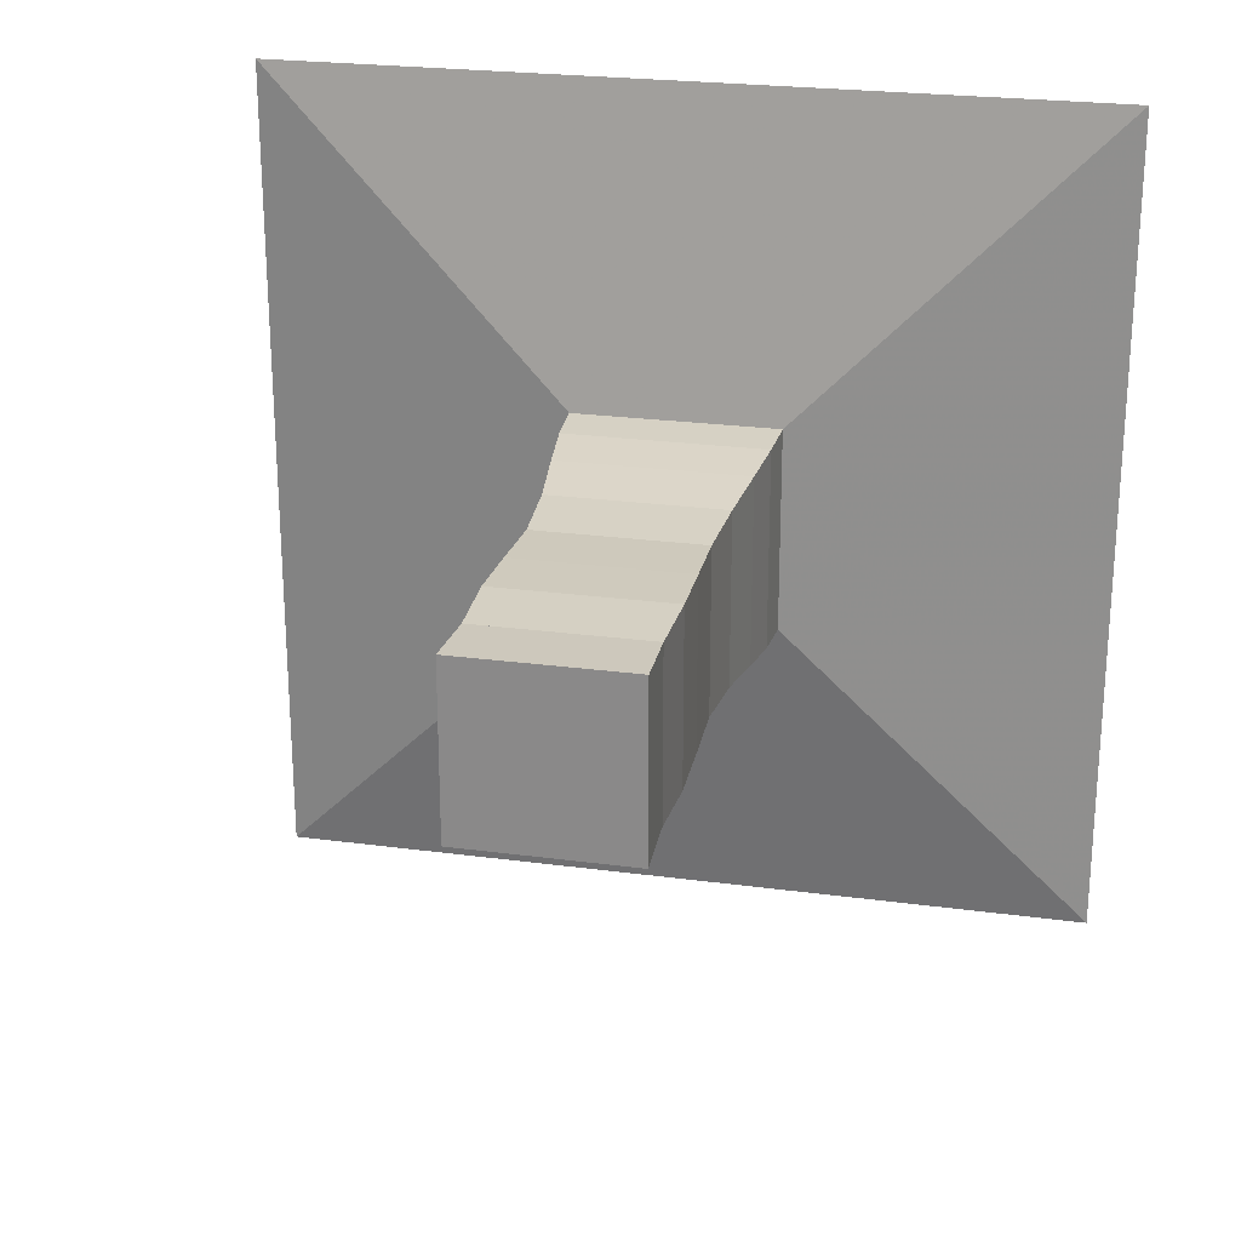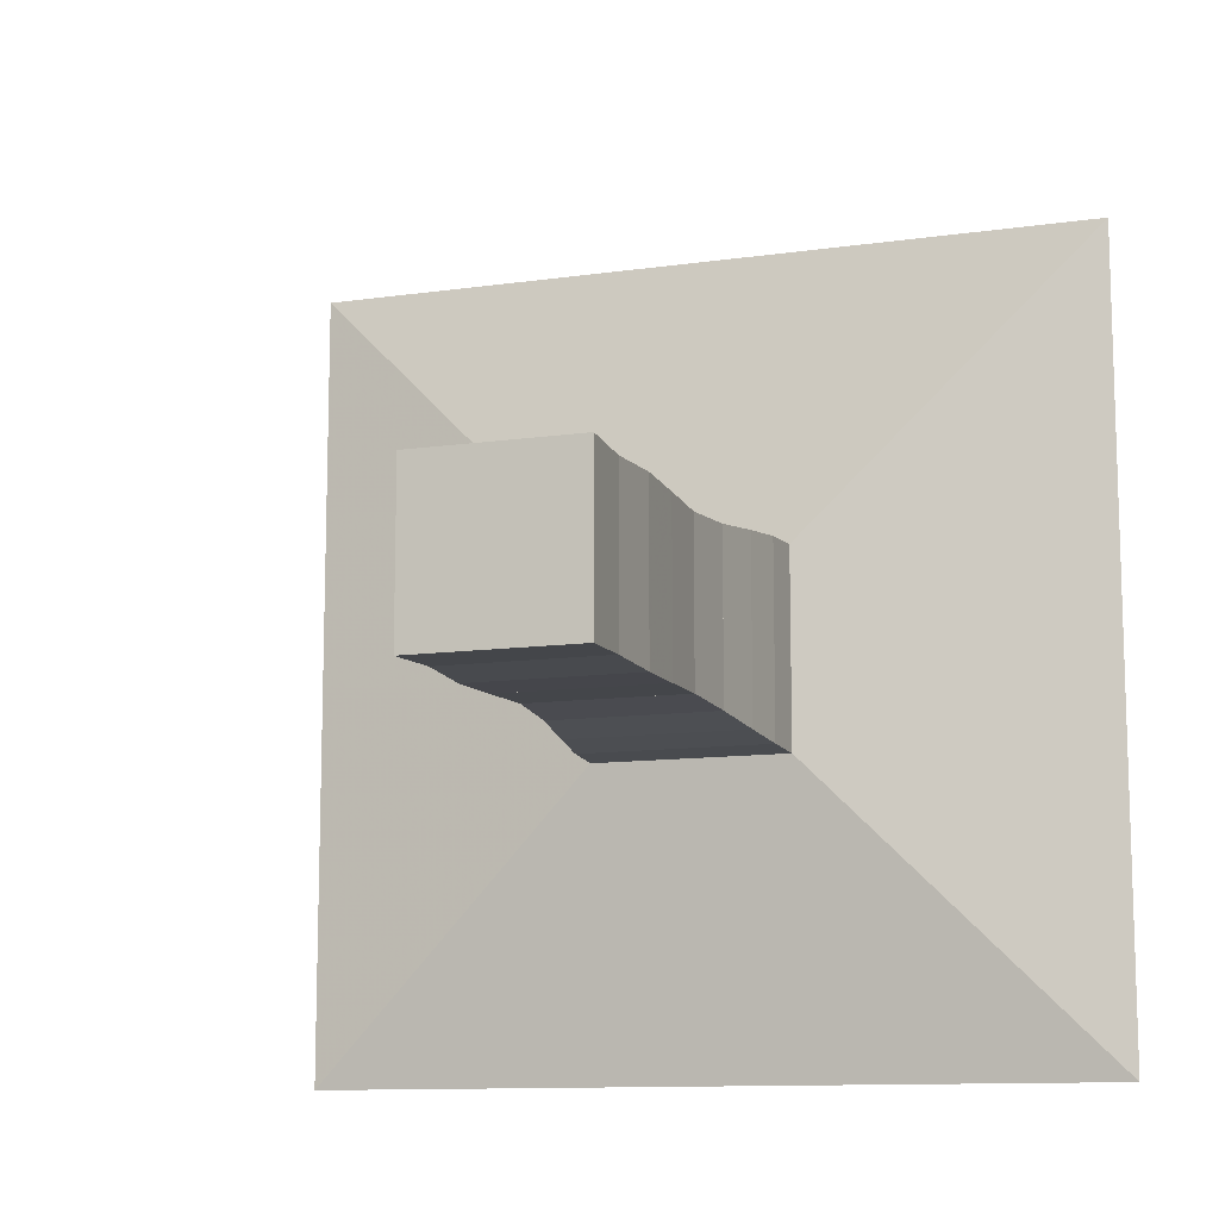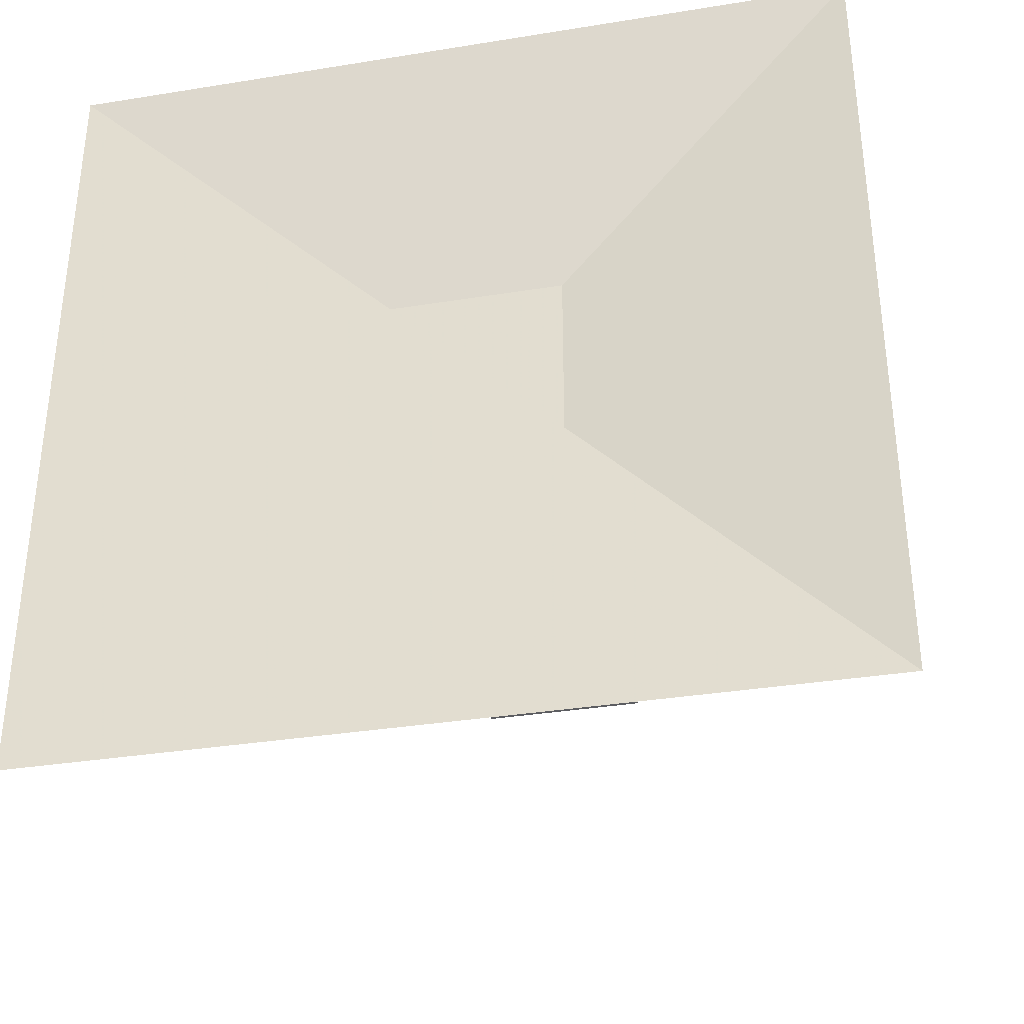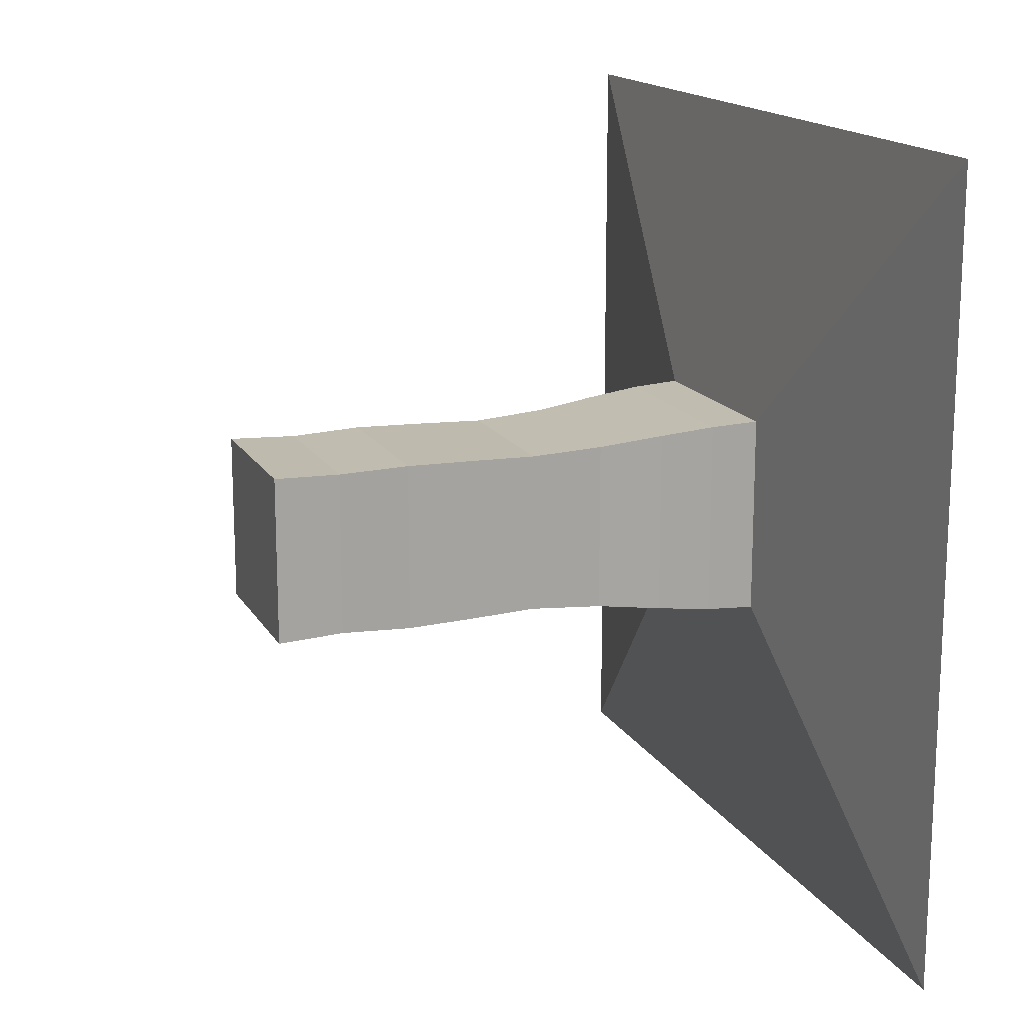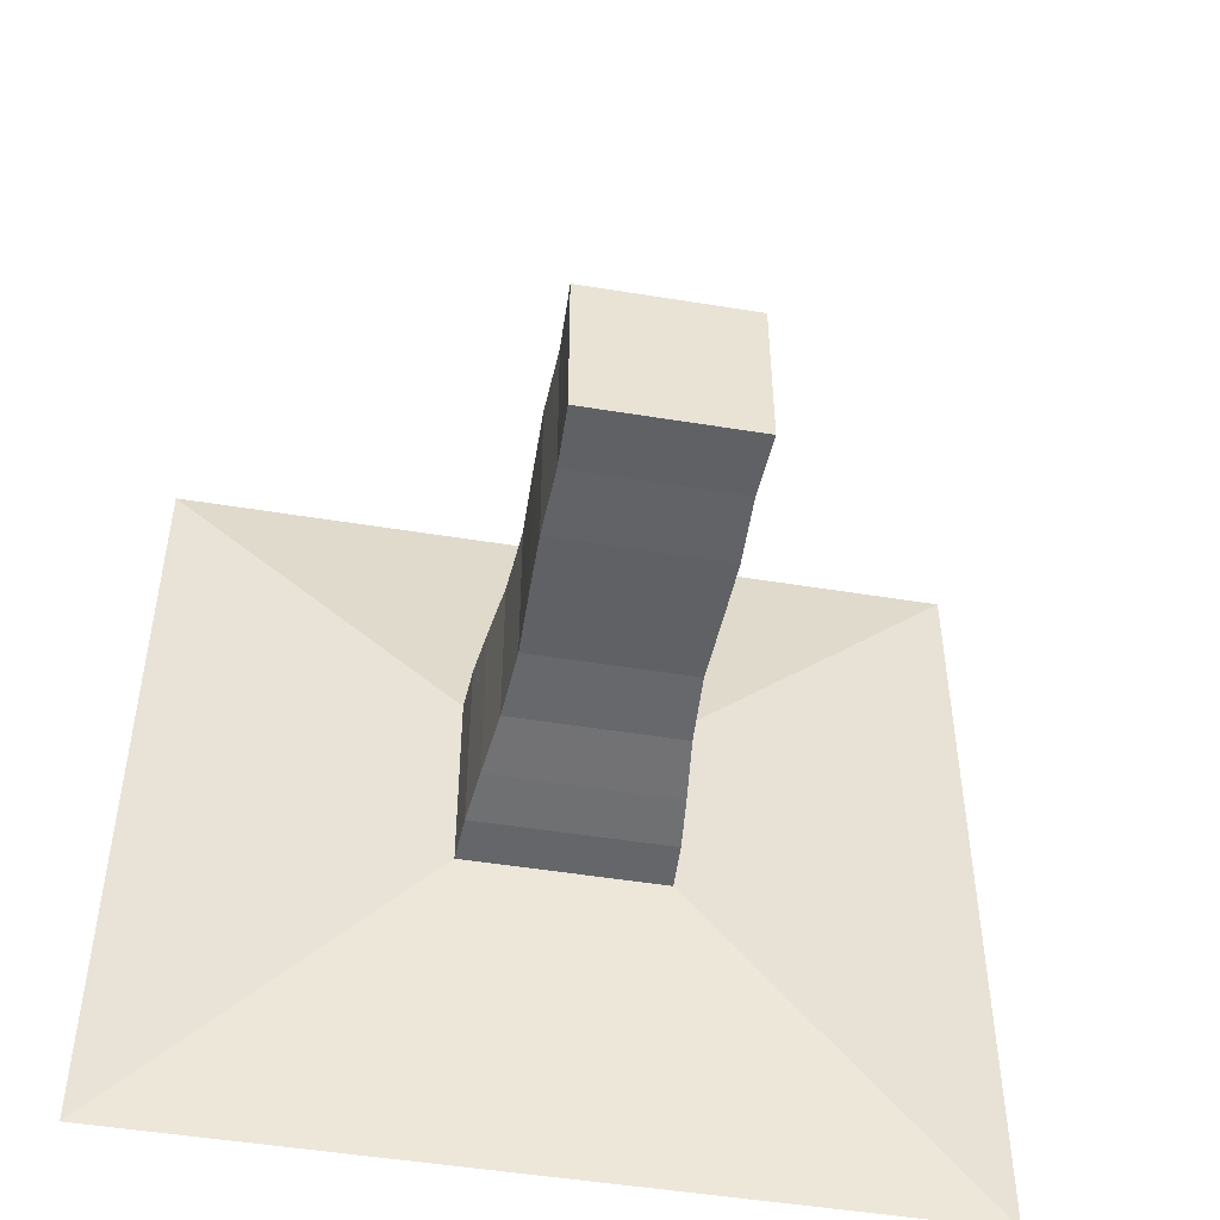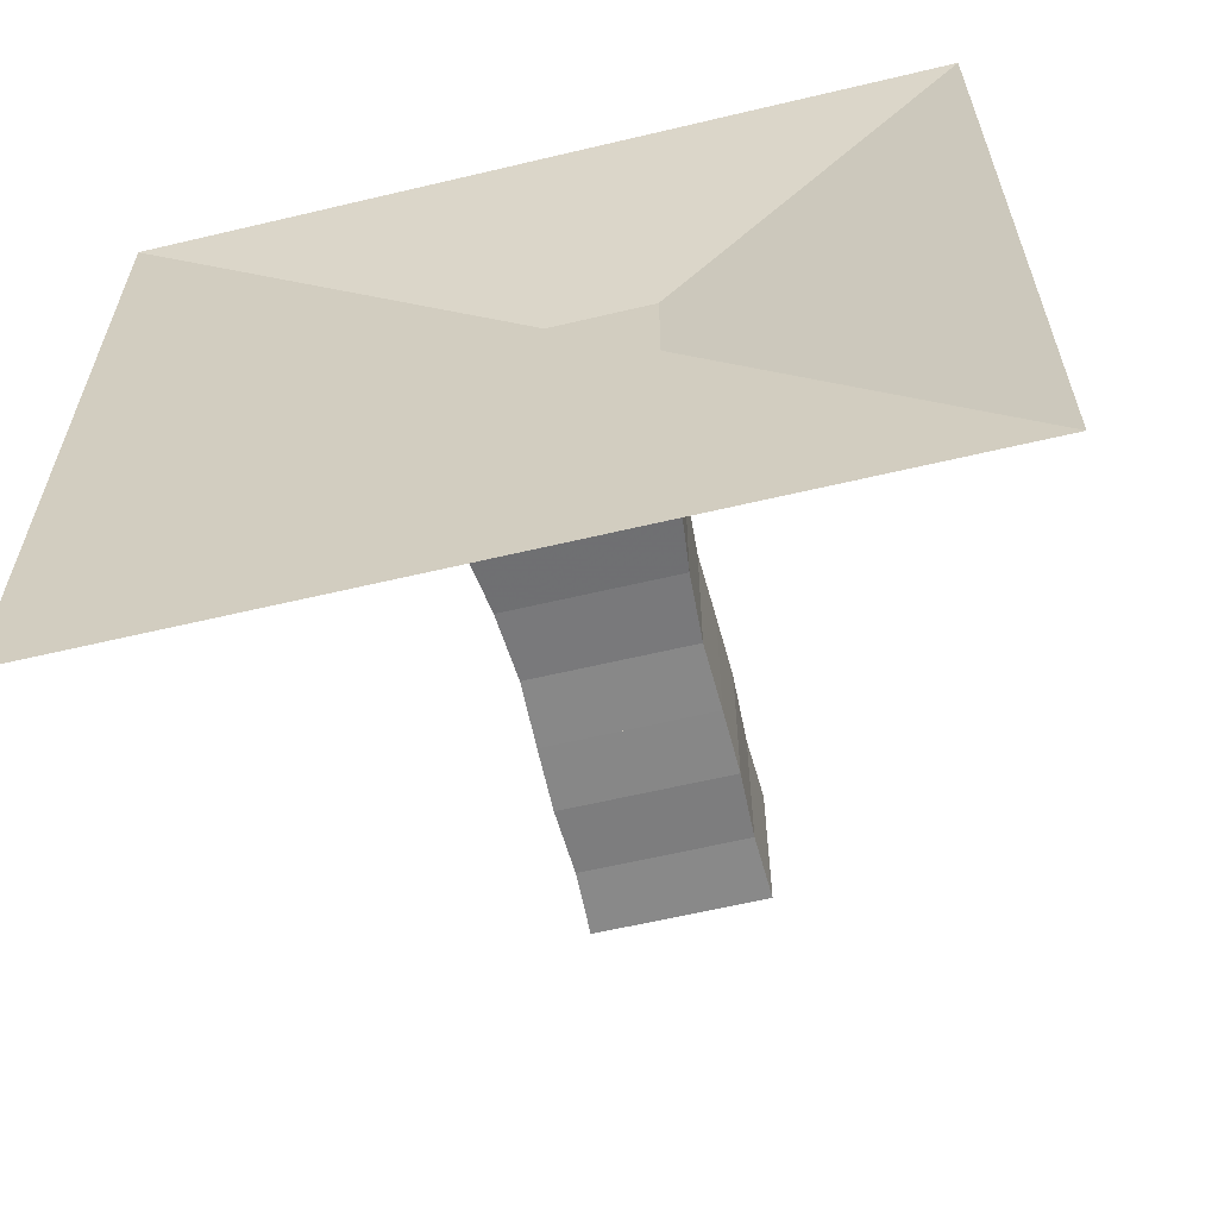
<metadata>
{"format":"obj","ext":"obj","renderer":"f3d","projection":"perspective","resolution":1024,"background":"white","views":[{"elev":24.1,"azim":102.6,"up":"+Z"},{"elev":-11.3,"azim":109.3,"up":"+Y"},{"elev":-34.7,"azim":-77.8,"up":"+Y"},{"elev":16.1,"azim":159.2,"up":"+Y"},{"elev":-49.0,"azim":79.7,"up":"+Y"},{"elev":-61.1,"azim":-76.4,"up":"+Y"}]}
</metadata>
<code>
v 0 -1 -1
v 0 -1 1
v 0 1 1
v 0 1 -1
v 0.1135 -0.2473 -0.2473
v 0.1135 -0.2473 0.2473
v 0.1135 0.2473 0.2473
v 0.1135 0.2473 -0.2473
v 0.2324 -0.2416 -0.2416
v 0.2324 -0.2416 0.2416
v 0.2324 0.2416 0.2416
v 0.2324 0.2416 -0.2416
v 0.3664 -0.2277 -0.2277
v 0.3664 -0.2277 0.2277
v 0.3664 0.2277 0.2277
v 0.3664 0.2277 -0.2277
v 0.5252 -0.2091 -0.2091
v 0.5252 -0.2091 0.2091
v 0.5252 0.2091 0.2091
v 0.5252 0.2091 -0.2091
v 0.7014 -0.1985 -0.1985
v 0.7014 -0.1985 0.1985
v 0.7014 0.1985 0.1985
v 0.7014 0.1985 -0.1985
v 0.869 -0.2036 -0.2036
v 0.869 -0.2036 0.2036
v 0.869 0.2036 0.2036
v 0.869 0.2036 -0.2036
v 1.031 -0.2072 -0.2072
v 1.031 -0.2072 0.2072
v 1.031 0.2072 0.2072
v 1.031 0.2072 -0.2072
v 1.202 -0.2011 -0.2011
v 1.202 -0.2011 0.2011
v 1.202 0.2011 0.2011
v 1.202 0.2011 -0.2011
v 1.365 -0.2069 -0.2069
v 1.365 -0.2069 0.2069
v 1.365 0.2069 0.2069
v 1.365 0.2069 -0.2069
f 1 2 4 5
f 5 6 7 8
f 5 6 2 1
f 6 7 3 2
f 7 8 4 3
f 8 5 1 4
f 9 10 11 12
f 9 10 6 5
f 10 11 7 6
f 11 12 8 7
f 12 9 5 8
f 13 14 15 16
f 13 14 10 9
f 14 15 11 10
f 15 16 12 11
f 16 13 9 12
f 17 18 19 20
f 17 18 14 13
f 18 19 15 14
f 19 20 16 15
f 20 17 13 16
f 21 22 23 24
f 21 22 18 17
f 22 23 19 18
f 23 24 20 19
f 24 21 17 20
f 25 26 27 28
f 25 26 22 21
f 26 27 23 22
f 27 28 24 23
f 28 25 21 24
f 29 30 31 32
f 29 30 26 25
f 30 31 27 26
f 31 32 28 27
f 32 29 25 28
f 33 34 35 36
f 33 34 30 29
f 34 35 31 30
f 35 36 32 31
f 36 33 29 32
f 37 38 39 40
f 37 38 34 33
f 38 39 35 34
f 39 40 36 35
f 40 37 33 36

</code>
